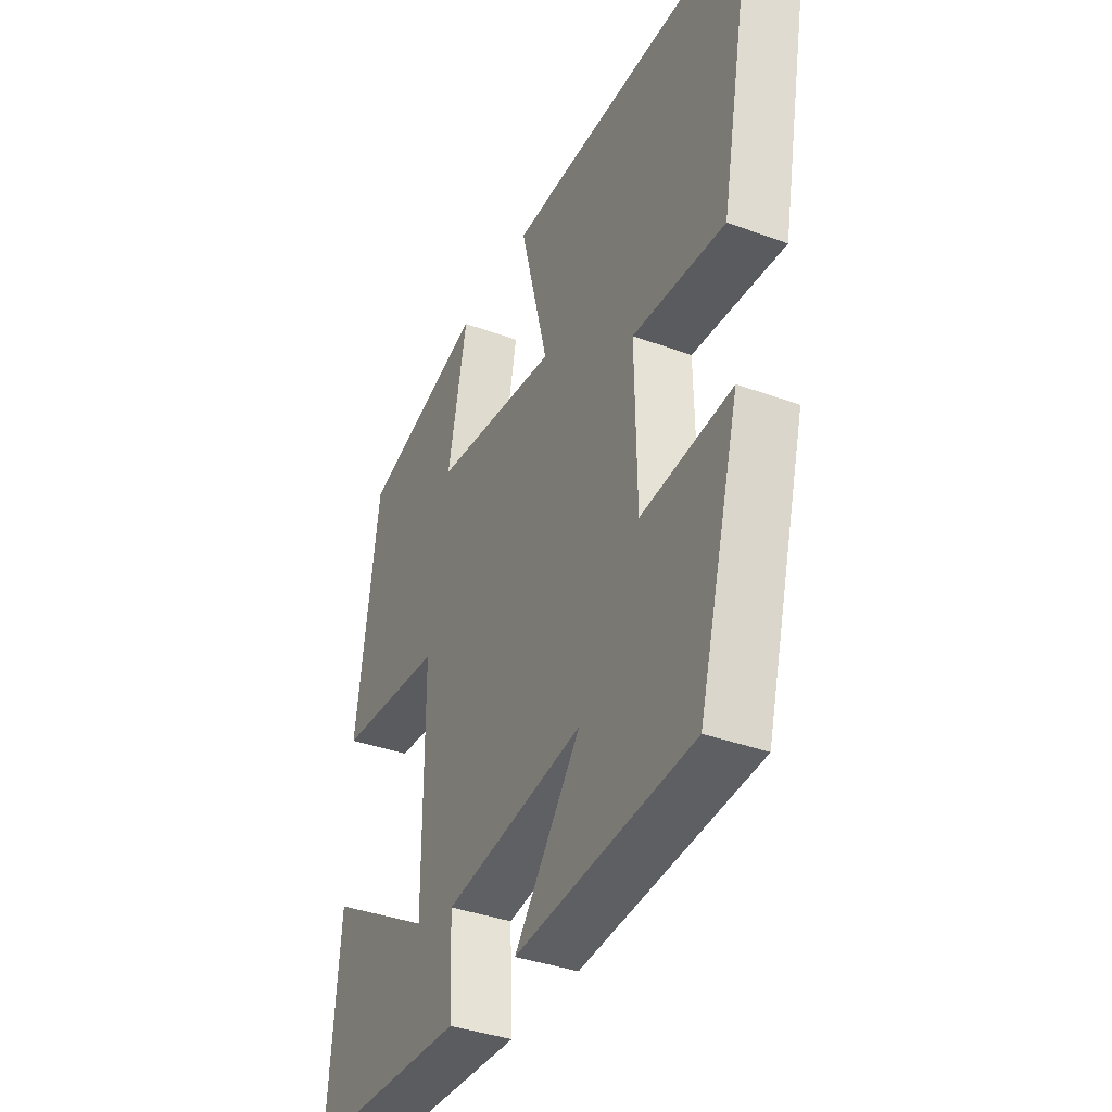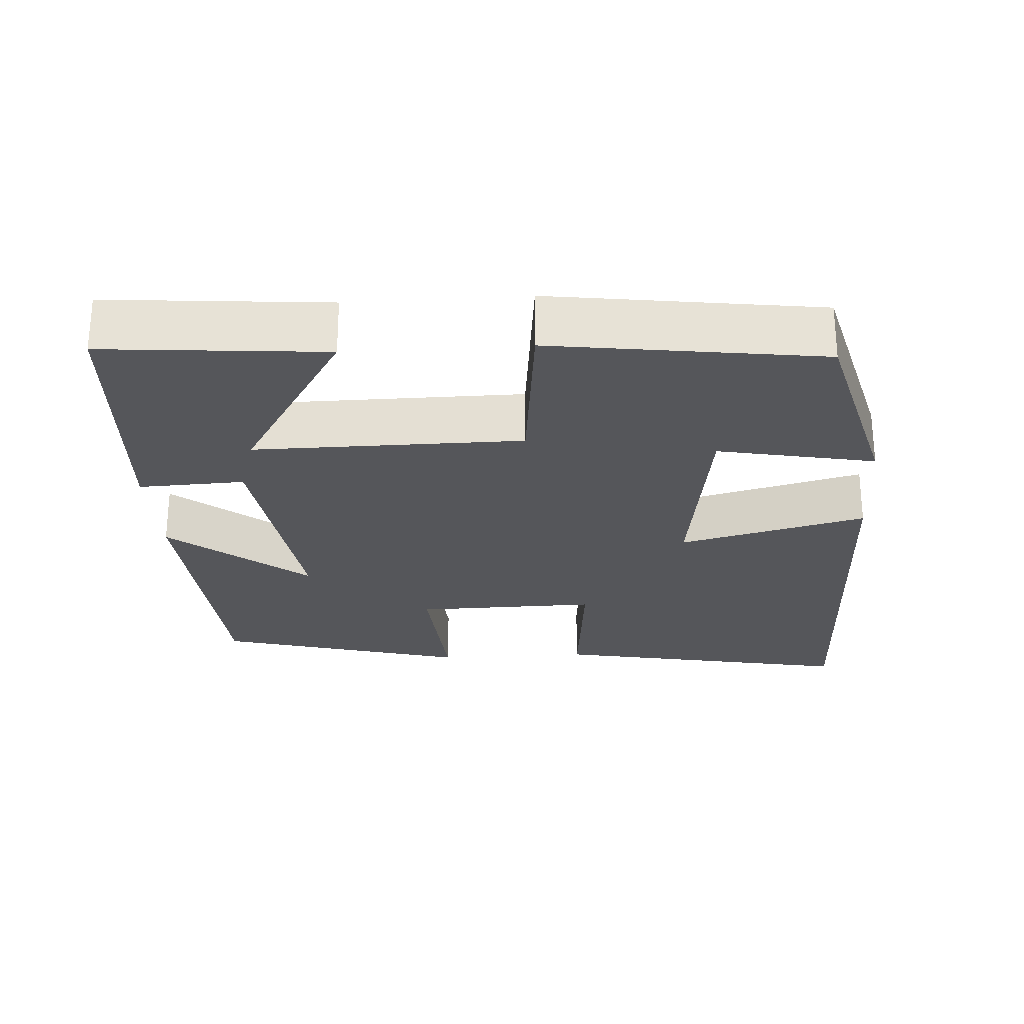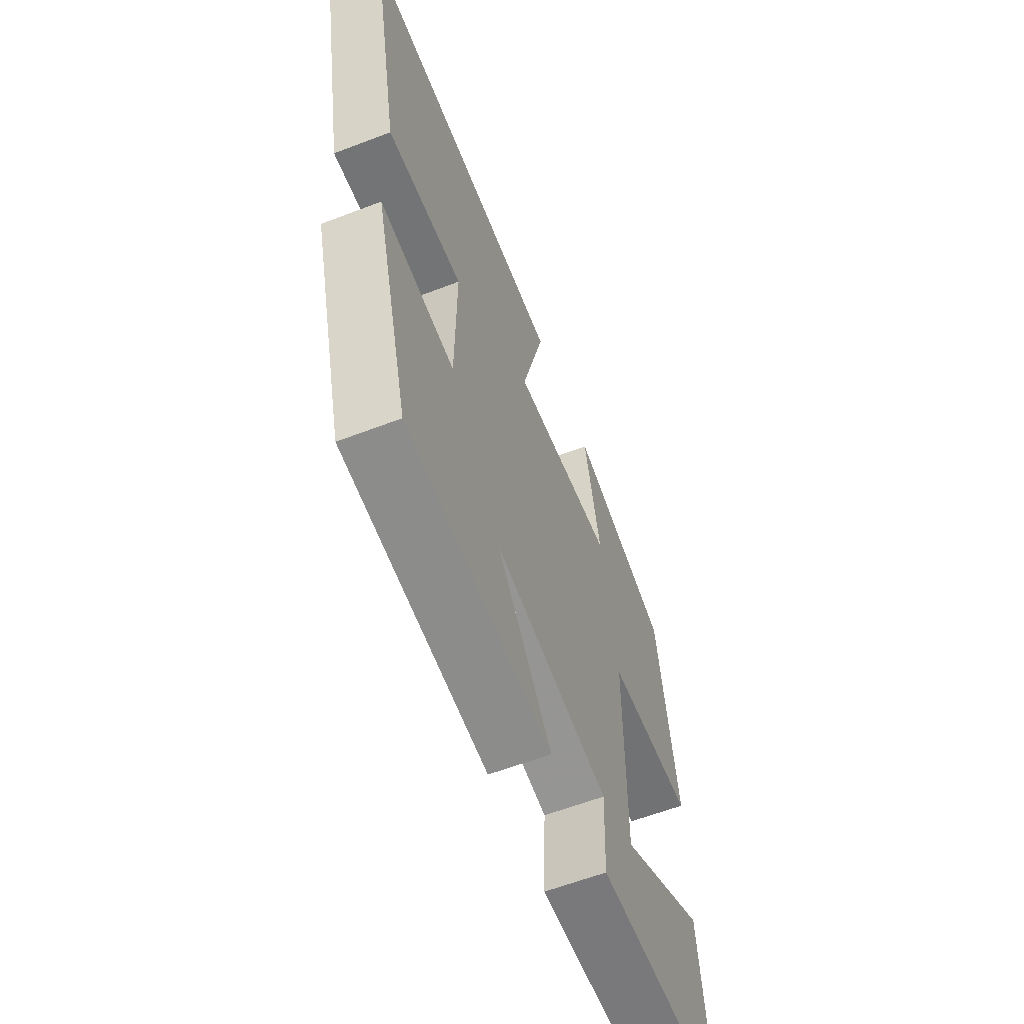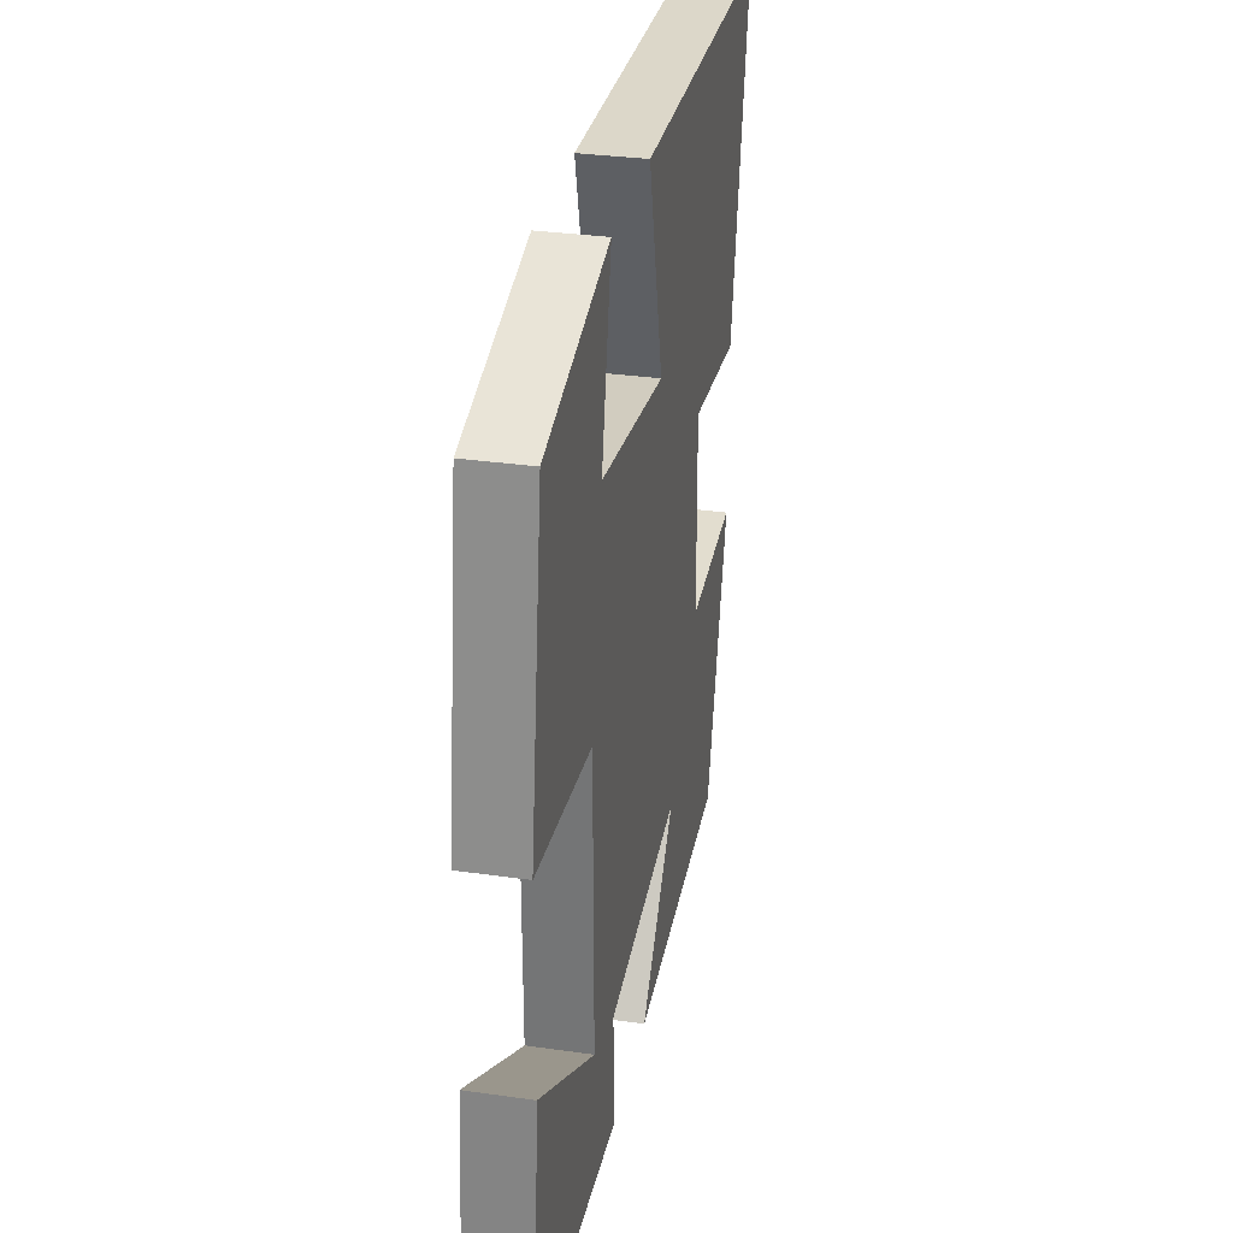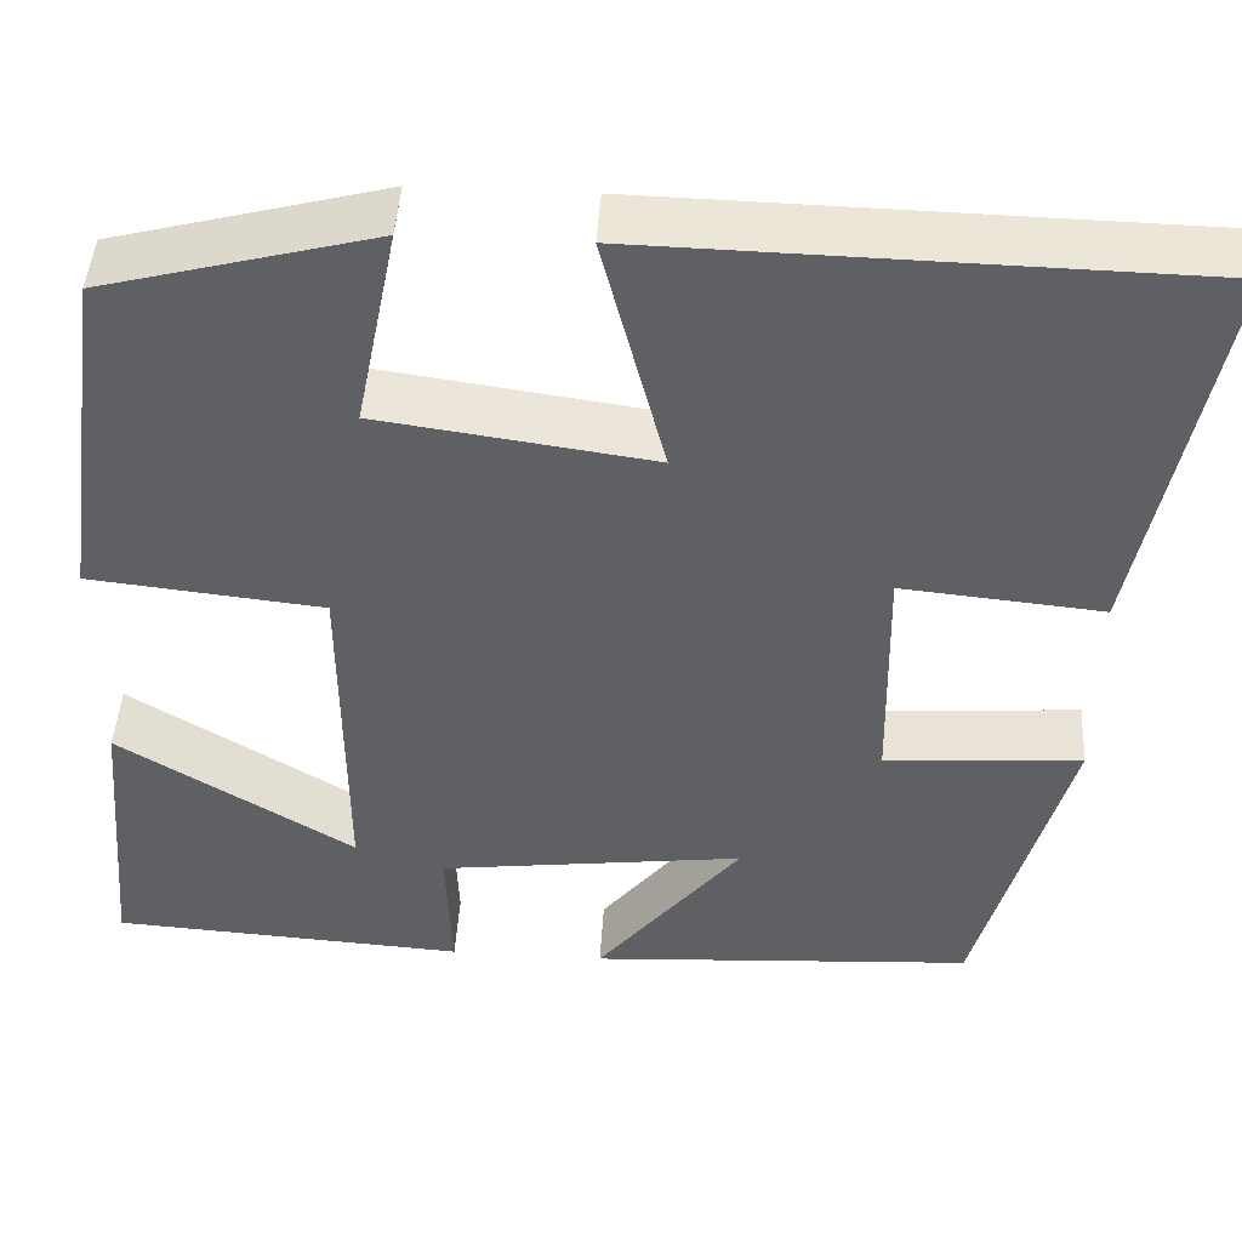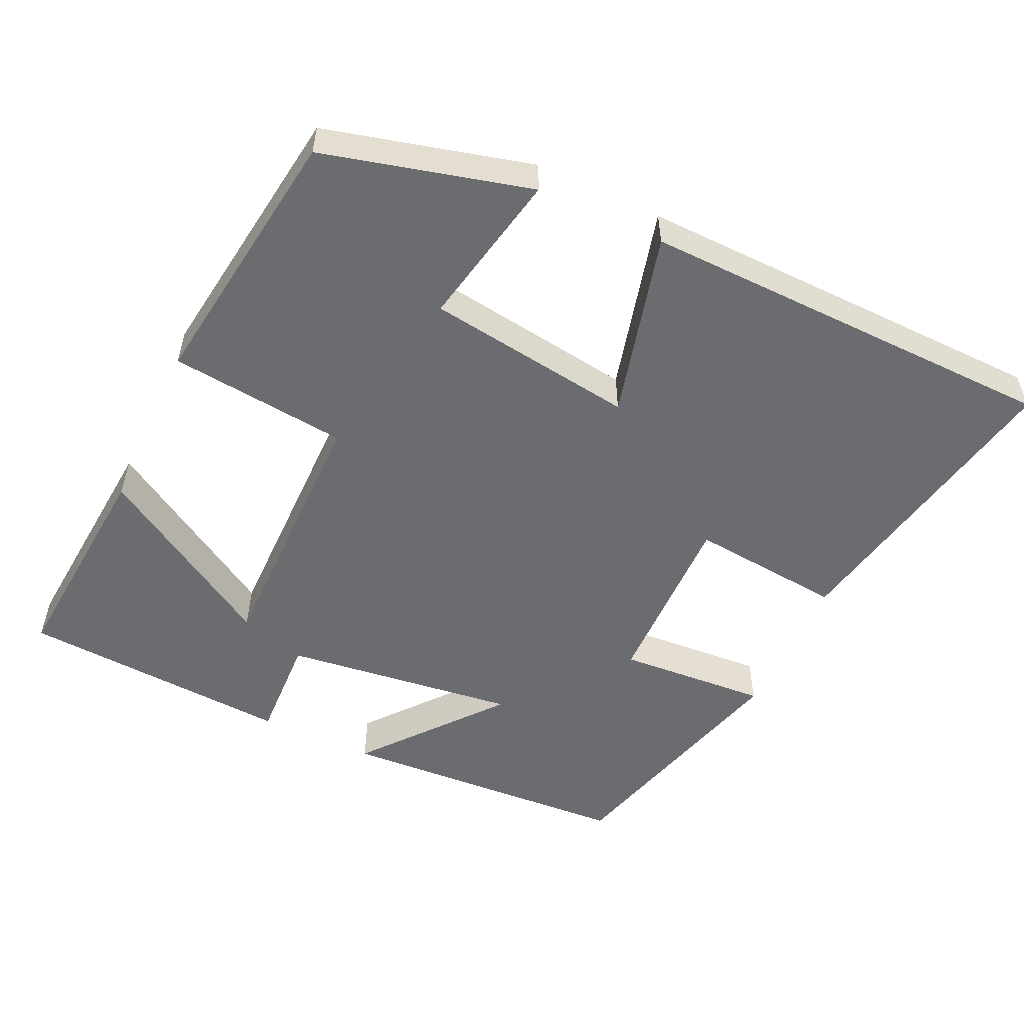
<metadata>
{"format":"obj","ext":"obj","renderer":"f3d","projection":"perspective","resolution":1024,"background":"white","views":[{"elev":-37.7,"azim":64.8,"up":"+Z"},{"elev":-25.9,"azim":-86.3,"up":"+Y"},{"elev":-61.1,"azim":111.3,"up":"+Z"},{"elev":31.4,"azim":-78.6,"up":"+Z"},{"elev":45.5,"azim":3.5,"up":"+Z"},{"elev":-53.7,"azim":-25.0,"up":"+Y"}]}
</metadata>
<code>
v -0.449 0.07 0.427
v -0.168 0.07 0.5
v -0.211 0.07 0.287
v 0.073 0.07 0.247
v 0.008 0.07 0.5
v 0.581 0.07 0.488
v 0.5 0.07 0.077
v 0.292 0.07 0.097
v 0.296 0.07 -0.151
v 0.5 0.07 -0.137
v 0.406 0.07 -0.476
v 0.006 0.07 -0.5
v 0.156 0.07 -0.316
v -0.162 0.07 -0.356
v -0.156 0.07 -0.5
v -0.526 0.07 -0.477
v -0.5 0.07 -0.178
v -0.255 0.07 -0.328
v -0.257 0.07 0.036
v -0.5 0.07 0.062
v -0.449 0 0.427
v -0.168 0 0.5
v -0.211 0 0.287
v 0.073 0 0.247
v 0.008 0 0.5
v 0.581 0 0.488
v 0.5 0 0.077
v 0.292 0 0.097
v 0.296 0 -0.151
v 0.5 0 -0.137
v 0.406 0 -0.476
v 0.006 0 -0.5
v 0.156 0 -0.316
v -0.162 0 -0.356
v -0.156 0 -0.5
v -0.526 0 -0.477
v -0.5 0 -0.178
v -0.255 0 -0.328
v -0.257 0 0.036
v -0.5 0 0.062
f 19 20 1
f 15 16 17 18
f 14 15 18 19
f 13 14 19
f 11 12 13
f 10 11 13
f 9 10 13
f 8 9 13 19
f 6 7 8
f 5 6 8
f 4 5 8
f 3 4 8 19
f 1 2 3
f 1 3 19
f 21 40 39
f 38 37 36 35
f 39 38 35 34
f 39 34 33
f 33 32 31
f 33 31 30
f 33 30 29
f 39 33 29 28
f 28 27 26
f 28 26 25
f 28 25 24
f 39 28 24 23
f 23 22 21
f 39 23 21
f 1 21 22 2
f 2 22 23 3
f 3 23 24 4
f 4 24 25 5
f 5 25 26 6
f 6 26 27 7
f 7 27 28 8
f 8 28 29 9
f 9 29 30 10
f 10 30 31 11
f 11 31 32 12
f 12 32 33 13
f 13 33 34 14
f 14 34 35 15
f 15 35 36 16
f 16 36 37 17
f 17 37 38 18
f 18 38 39 19
f 19 39 40 20
f 20 40 21 1

</code>
